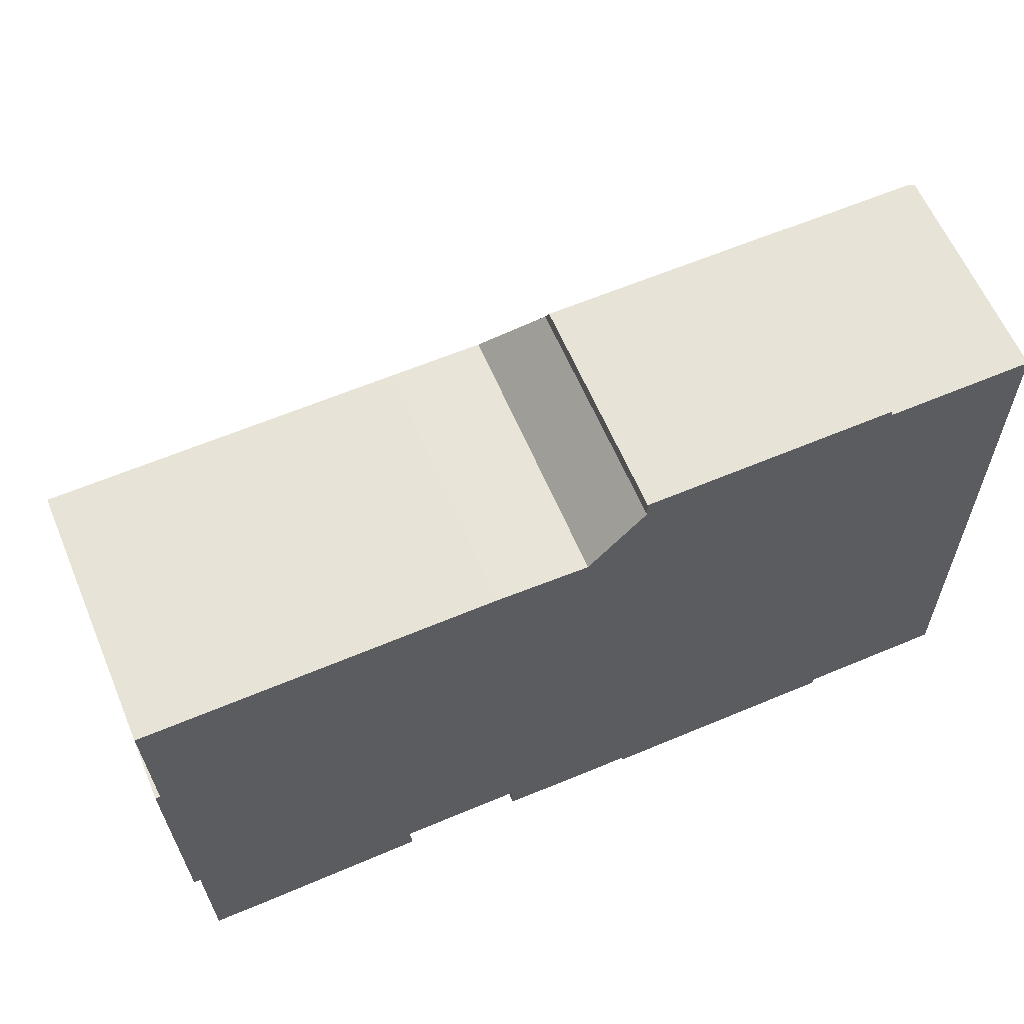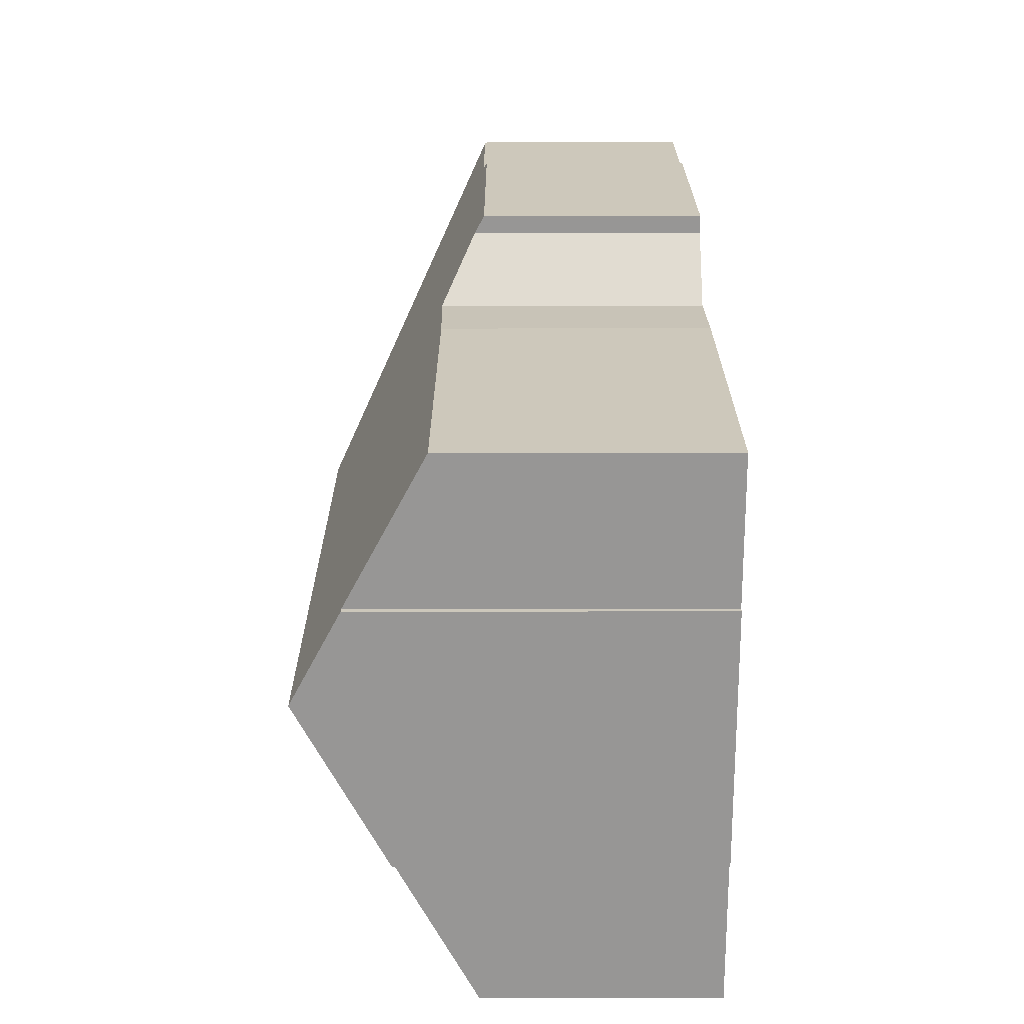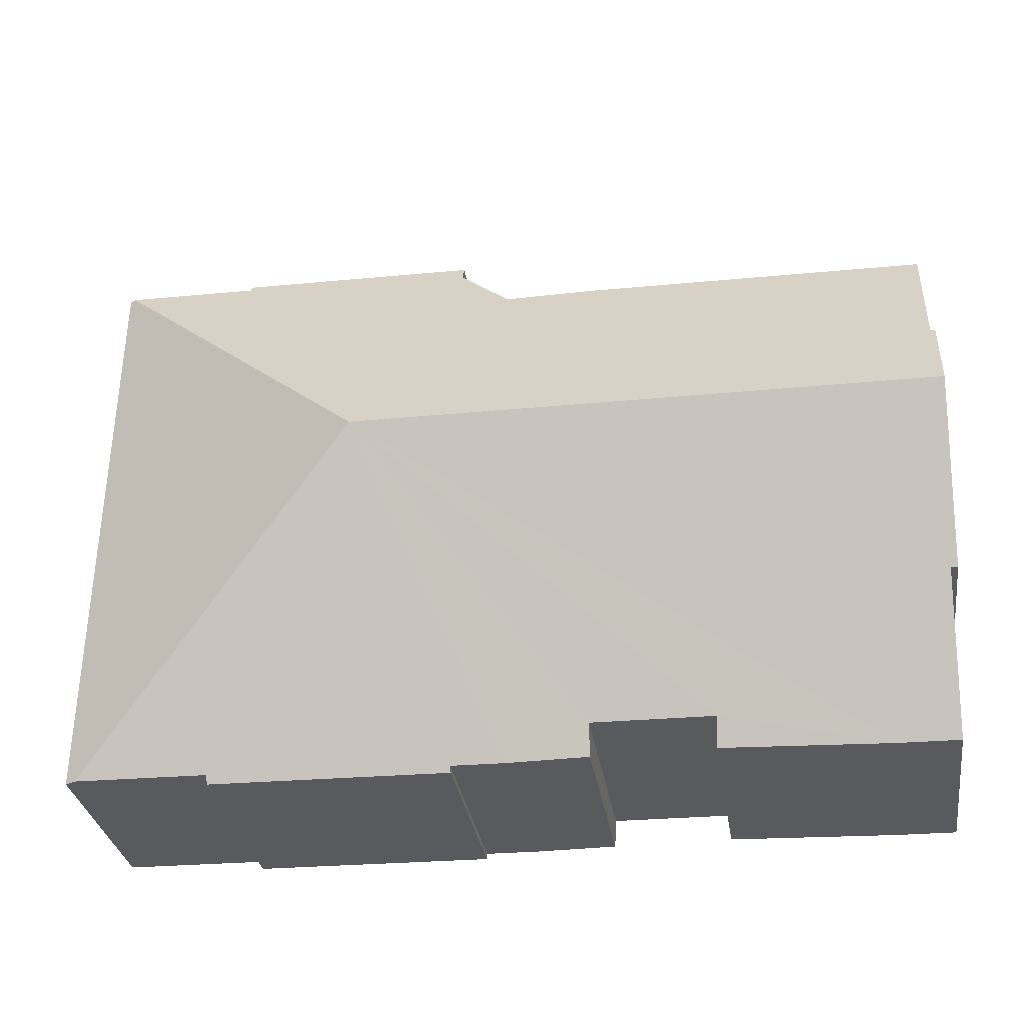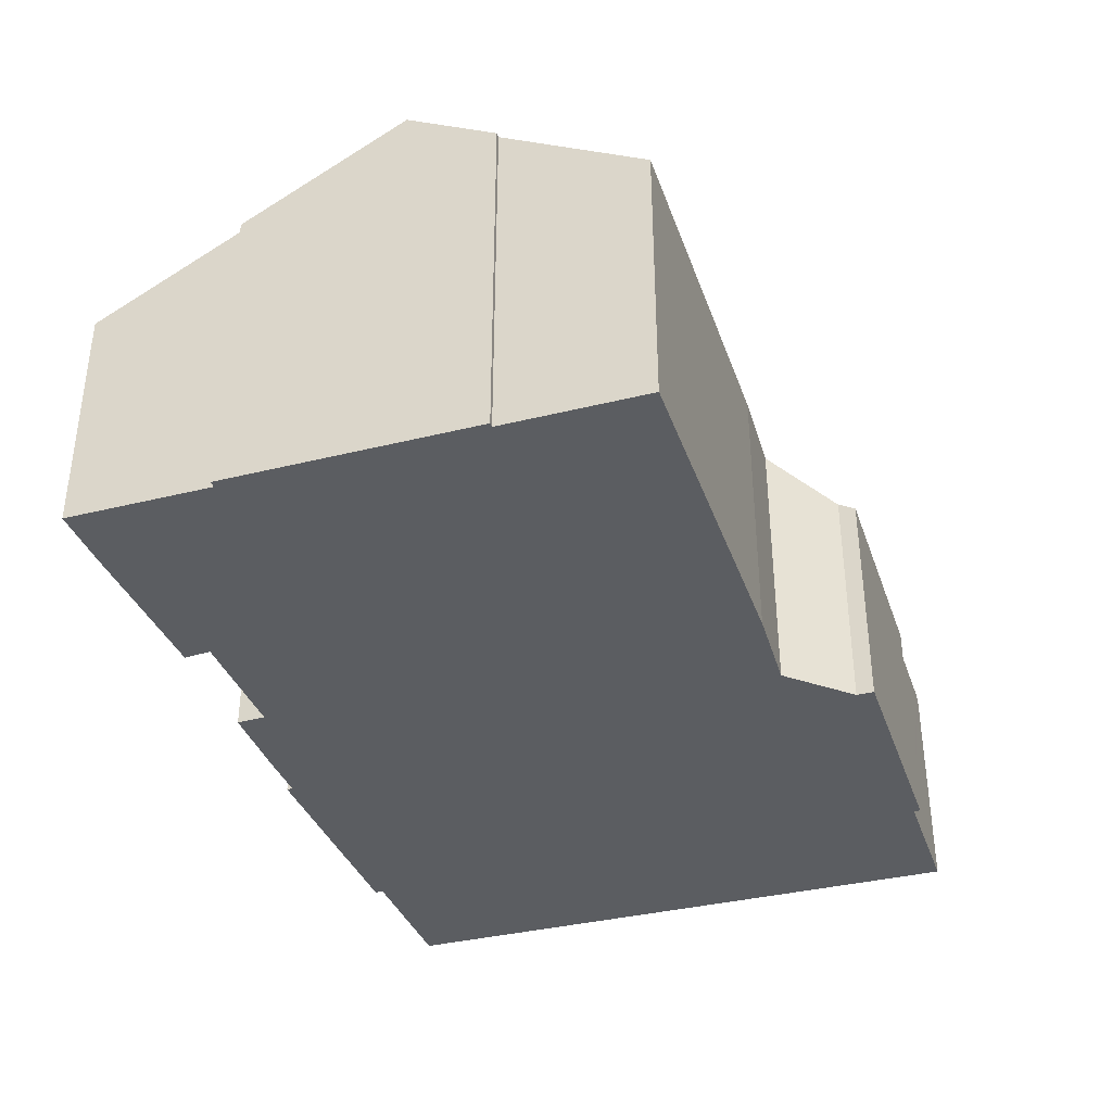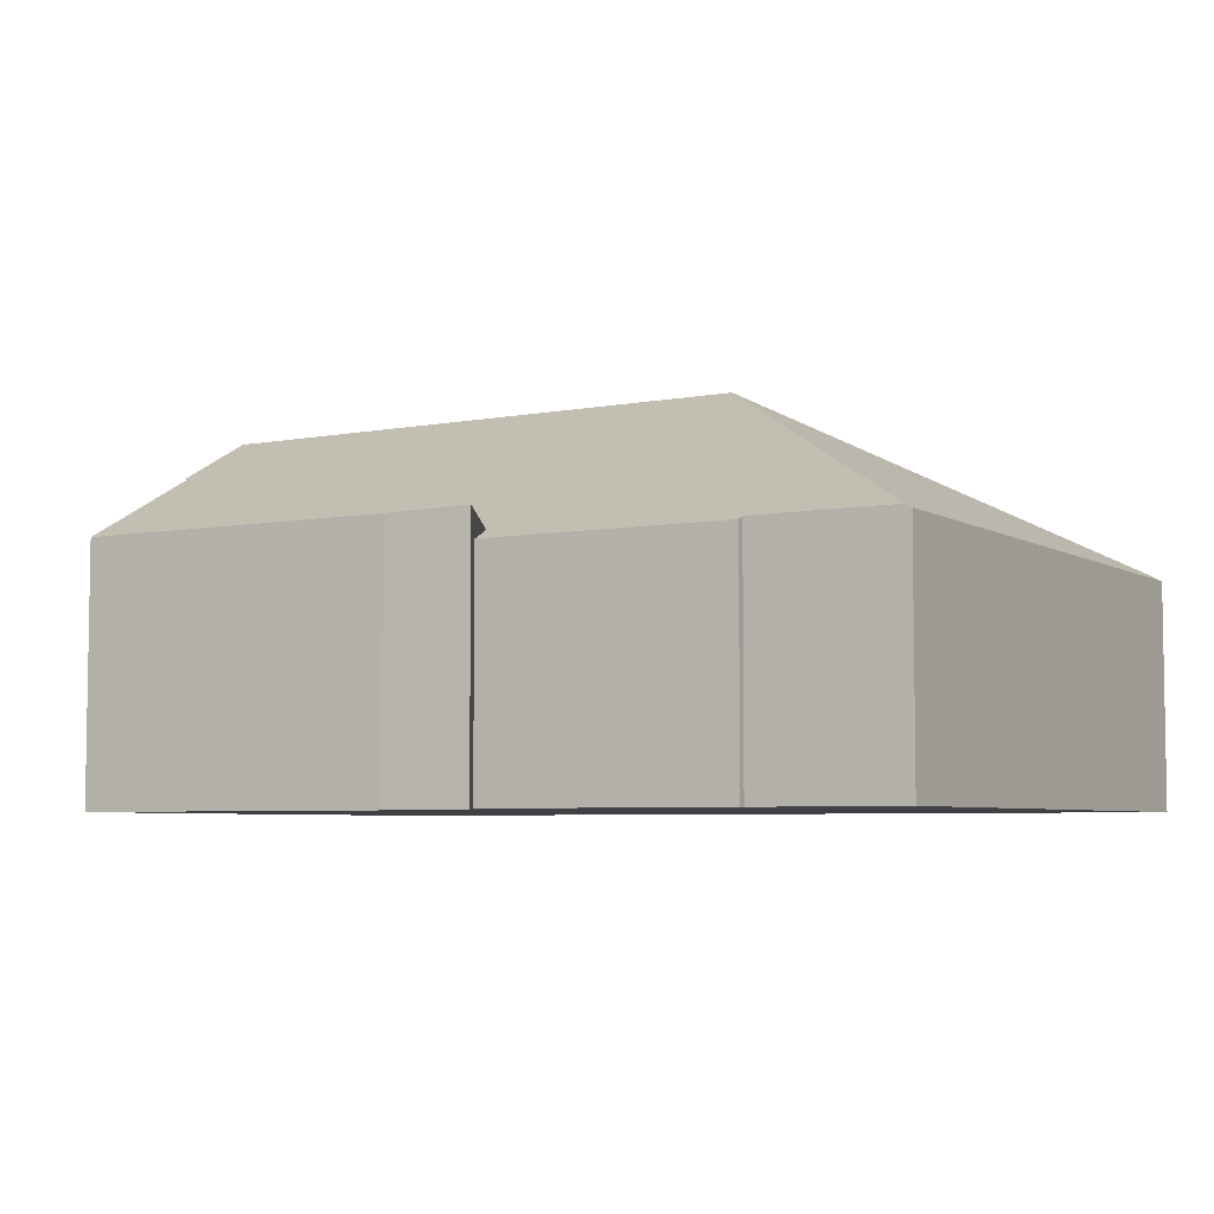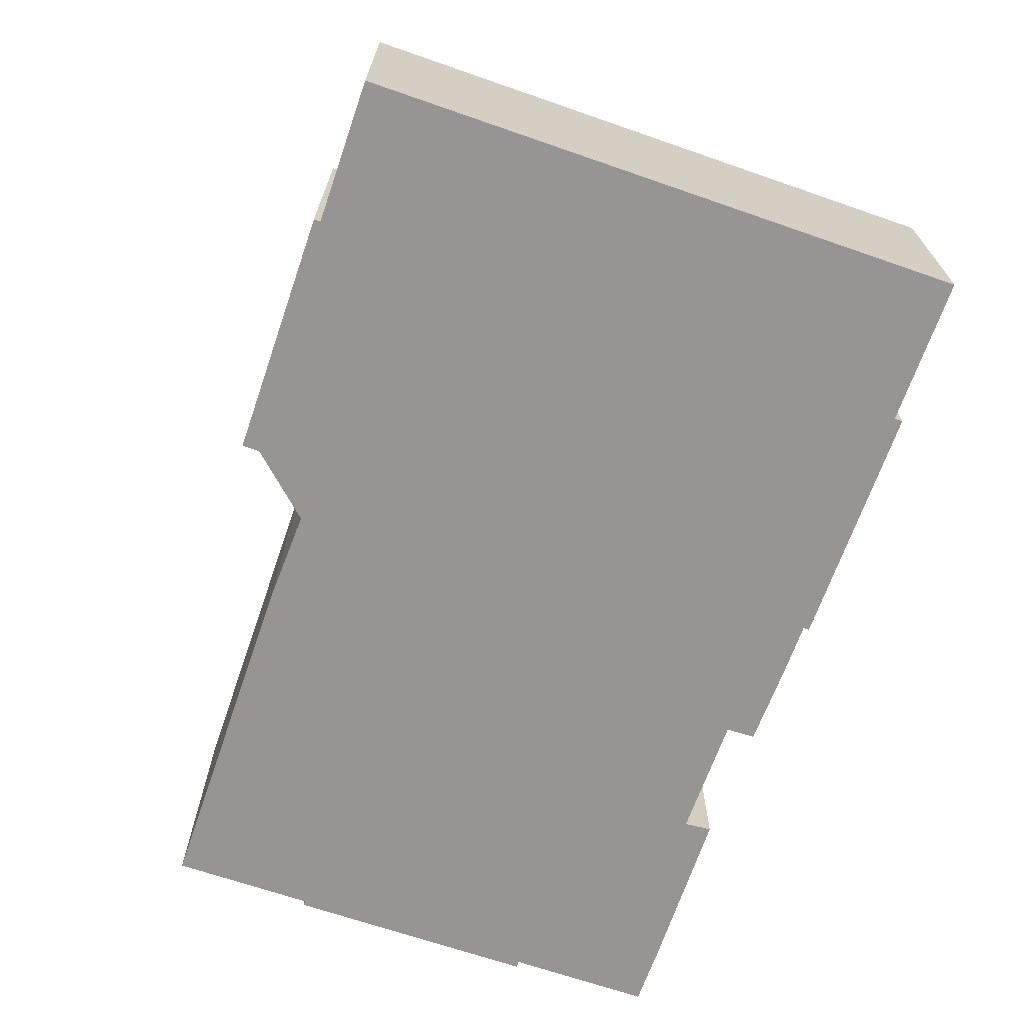
<metadata>
{"format":"obj","ext":"obj","renderer":"f3d","projection":"perspective","resolution":1024,"background":"white","views":[{"elev":61.6,"azim":-22.9,"up":"+Z"},{"elev":21.2,"azim":-90.1,"up":"+Z"},{"elev":-31.5,"azim":-171.4,"up":"+Z"},{"elev":-35.9,"azim":-72.7,"up":"+Y"},{"elev":-5.5,"azim":29.9,"up":"+Y"},{"elev":-67.6,"azim":70.0,"up":"+Y"}]}
</metadata>
<code>
v  13.83 9.221 -1.99
v  17.69 5.365 5.249
v  20.94 5.357 5.297
v  11.84 5.294 5.321
v  11.84 5.516 4.907
v  10.51 6.301 3.429
v  0.032 9.221 -2.13
v  8.337 6.257 3.488
v  0.115 8.08 0.001
v  0.065 6.278 3.366
v  0 8.08 4.948e-16
v  17.69 5.28 5.407
v  21.29 5.28 -9.018
v  21.08 5.28 5.299
v  21.04 5.416 -9.022
v  17.8 5.408 -9.069
v  0.088 7.173 -5.953
v  0.25 7.173 -5.951
v  0.3 5.345 -9.364
v  1.743 5.348 -9.343
v  5.746 5.744 -8.565
v  8.683 5.747 -8.528
v  8.717 5.379 -9.215
v  10.68 5.361 -9.23
v  11.98 5.364 -9.211
v  11.98 5.288 -9.352
v  17.81 5.303 -9.266
v  5.81 5.399 -9.207
v  11.98 5.64e-16 -9.211
v  11.98 5.726e-16 -9.352
v  8.683 5.222e-16 -8.528
v  8.717 5.643e-16 -9.215
v  0.25 3.644e-16 -5.951
v  0.3 5.734e-16 -9.364
v  0.088 3.645e-16 -5.953
v  0 0 0
v  0.032 1.304e-16 -2.13
v  0.115 -6.123e-20 0.001
v  0.065 -2.061e-16 3.366
v  11.84 -3.005e-16 4.907
v  11.84 -3.258e-16 5.321
v  10.68 5.652e-16 -9.23
v  5.746 5.245e-16 -8.565
v  5.81 5.638e-16 -9.207
v  1.743 5.721e-16 -9.343
v  21.29 5.522e-16 -9.018
v  17.8 5.553e-16 -9.069
v  21.04 5.524e-16 -9.022
v  17.81 5.674e-16 -9.266
v  17.69 -3.214e-16 5.249
v  17.69 -3.311e-16 5.407
v  21.08 -3.245e-16 5.299
v  8.337 -2.136e-16 3.488
v  10.51 -2.1e-16 3.429
v  20.94 -3.243e-16 5.297
g defaultobject
f 1 2 3
f 2 1 4
f 4 1 5
f 5 1 6
f 6 1 7
f 6 7 8
f 8 7 9
f 8 9 10
f 9 7 11
f 4 12 2
f 13 3 14
f 3 13 1
f 1 13 15
f 15 16 1
f 1 17 7
f 17 1 18
f 18 1 19
f 19 1 20
f 20 1 21
f 21 1 22
f 22 1 23
f 23 1 24
f 24 1 25
f 25 1 26
f 26 1 27
f 27 1 16
f 28 20 21
f 26 29 25
f 29 26 30
f 23 31 22
f 31 23 32
f 19 33 18
f 33 19 34
f 17 11 7
f 11 17 35
f 11 35 36
f 36 35 37
f 38 10 9
f 10 38 39
f 40 4 5
f 4 40 41
f 29 24 25
f 24 29 42
f 24 32 23
f 32 24 42
f 31 21 22
f 21 31 43
f 44 20 28
f 20 44 45
f 45 19 20
f 19 45 34
f 33 17 18
f 17 33 35
f 13 16 15
f 16 13 46
f 16 46 47
f 47 46 48
f 49 26 27
f 26 49 30
f 43 28 21
f 28 43 44
f 12 50 2
f 50 12 51
f 52 13 14
f 13 52 46
f 47 27 16
f 27 47 49
f 36 9 11
f 9 36 38
f 39 8 10
f 8 39 53
f 8 54 6
f 54 8 53
f 41 12 4
f 12 41 51
f 50 3 2
f 3 50 14
f 14 50 52
f 52 50 55
f 54 5 6
f 5 54 40
f 41 50 51
f 50 41 46
f 46 41 48
f 48 41 47
f 47 41 49
f 49 41 40
f 49 40 30
f 30 40 29
f 29 40 54
f 55 46 52
f 46 55 50
f 53 29 54
f 29 53 42
f 42 53 39
f 42 39 31
f 31 39 43
f 43 39 44
f 44 39 45
f 45 39 38
f 45 38 36
f 45 36 37
f 45 37 33
f 33 37 35
f 34 45 33
f 32 42 31

</code>
